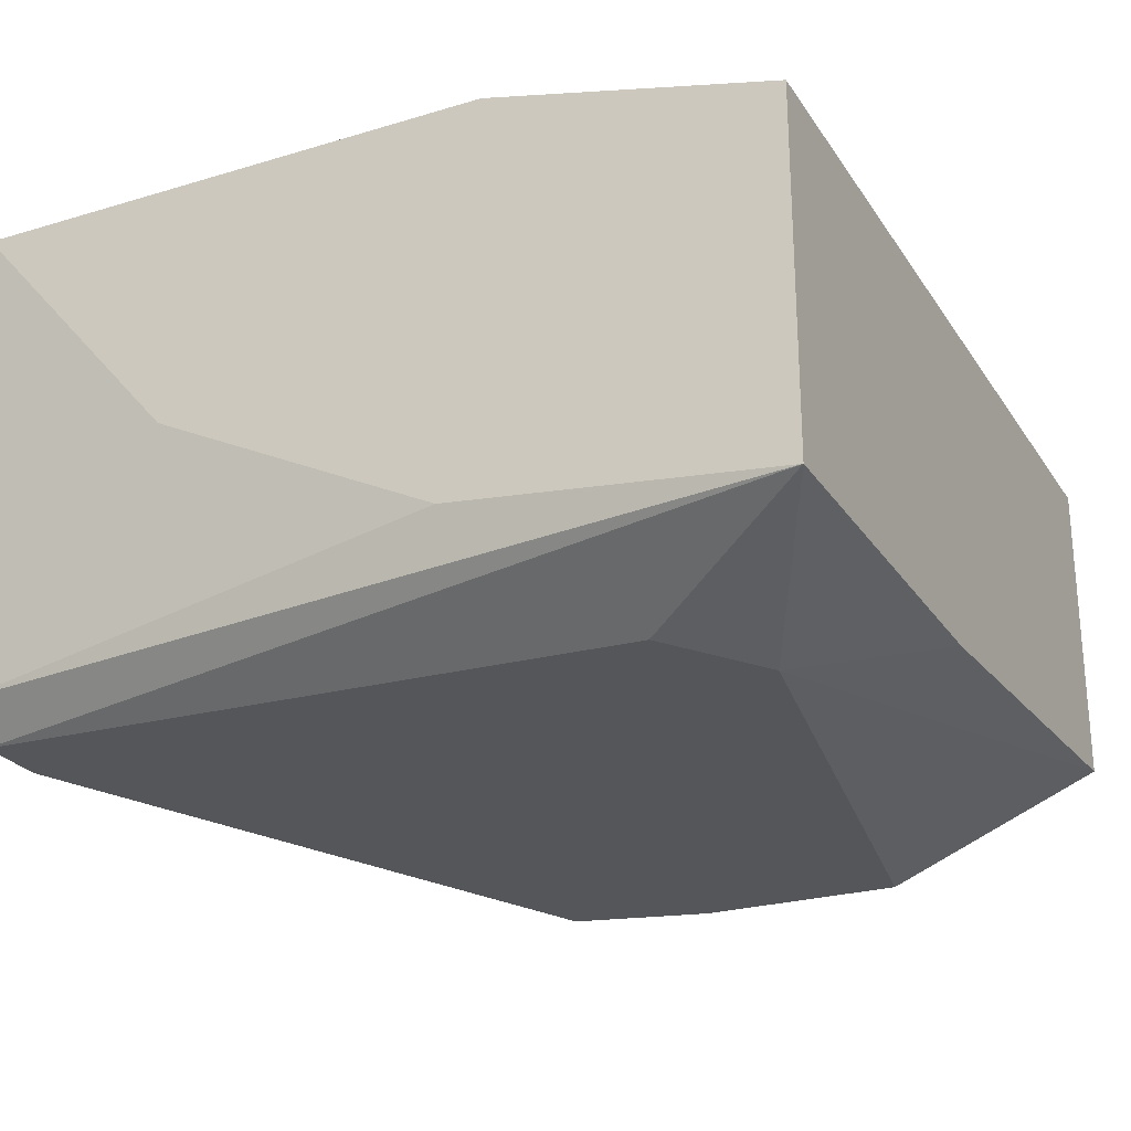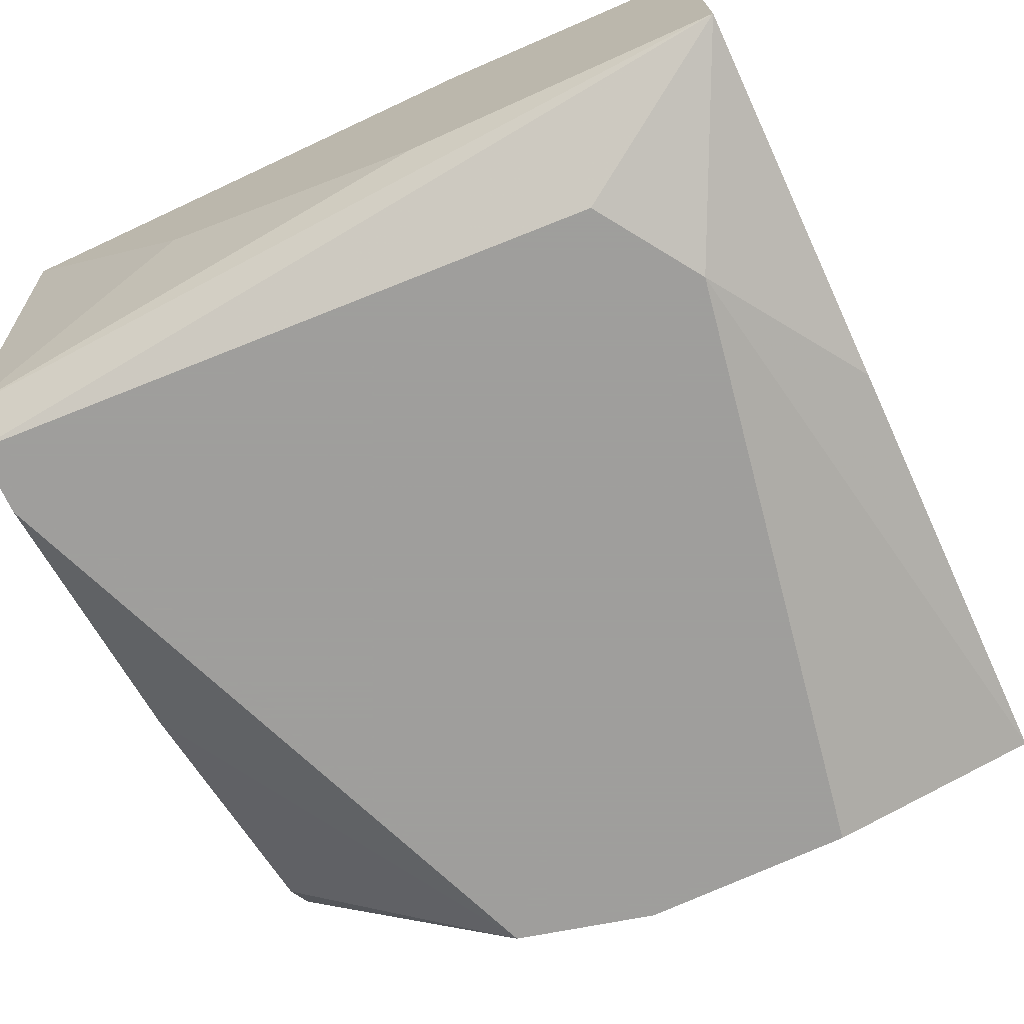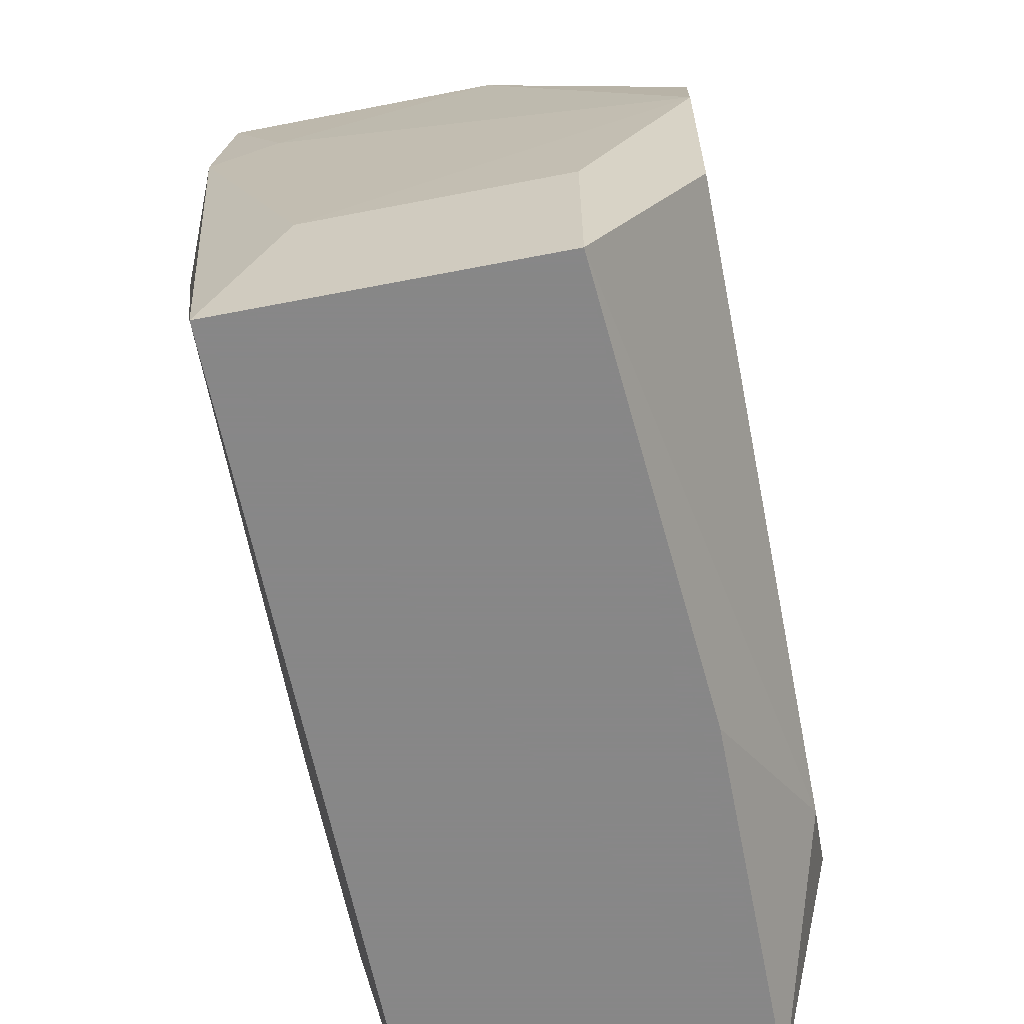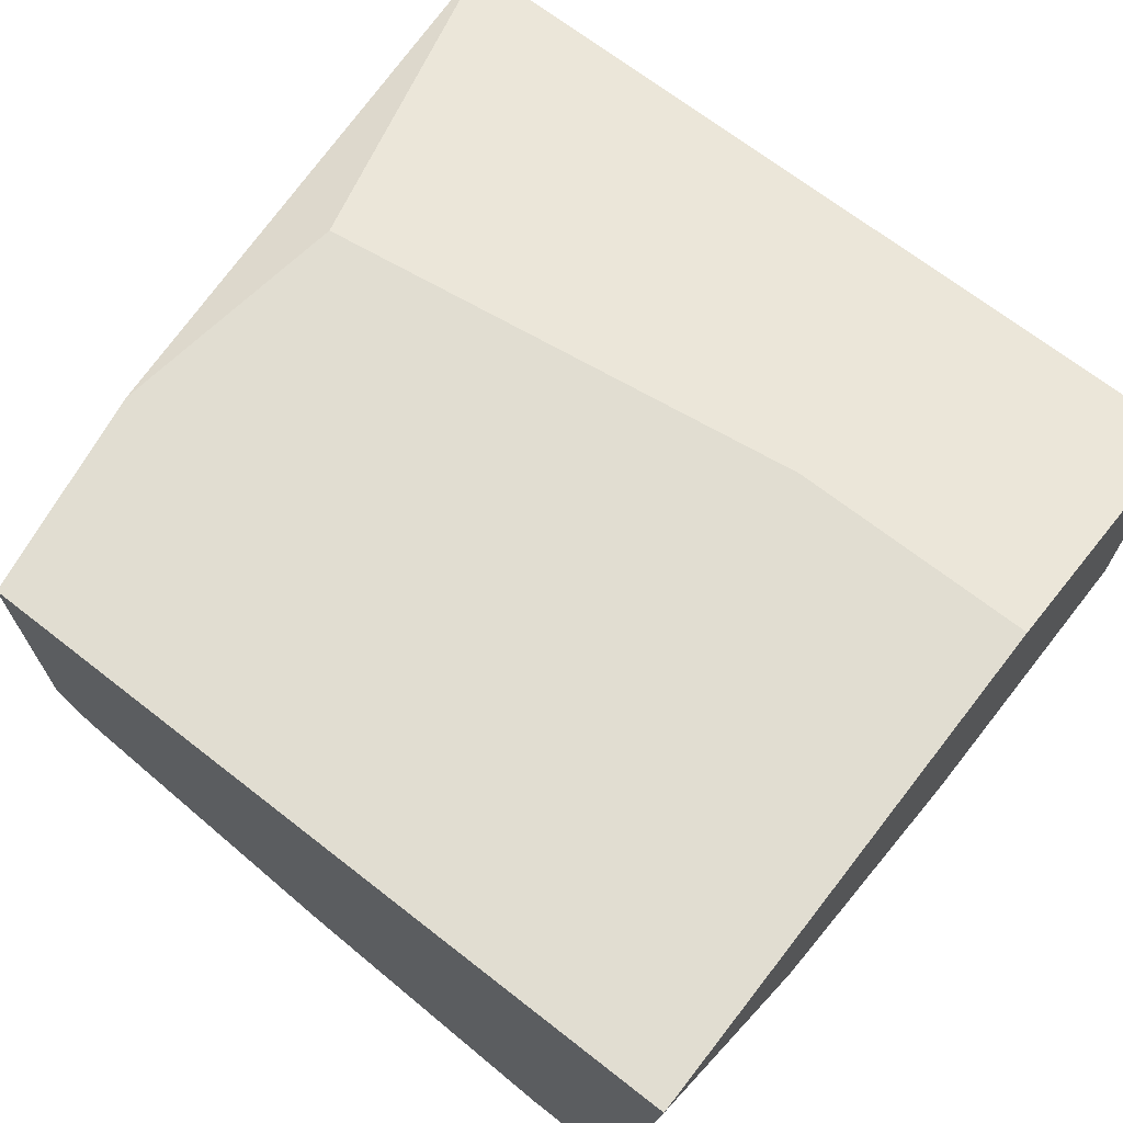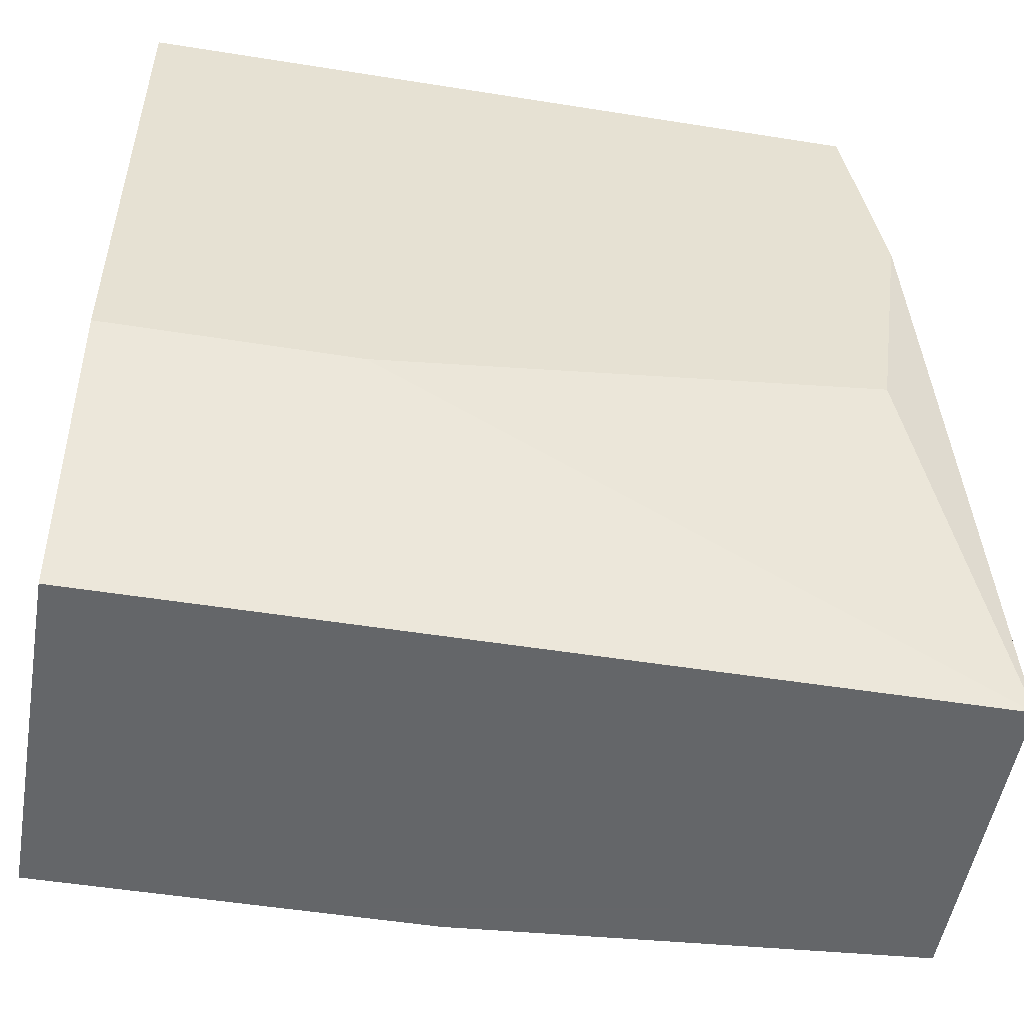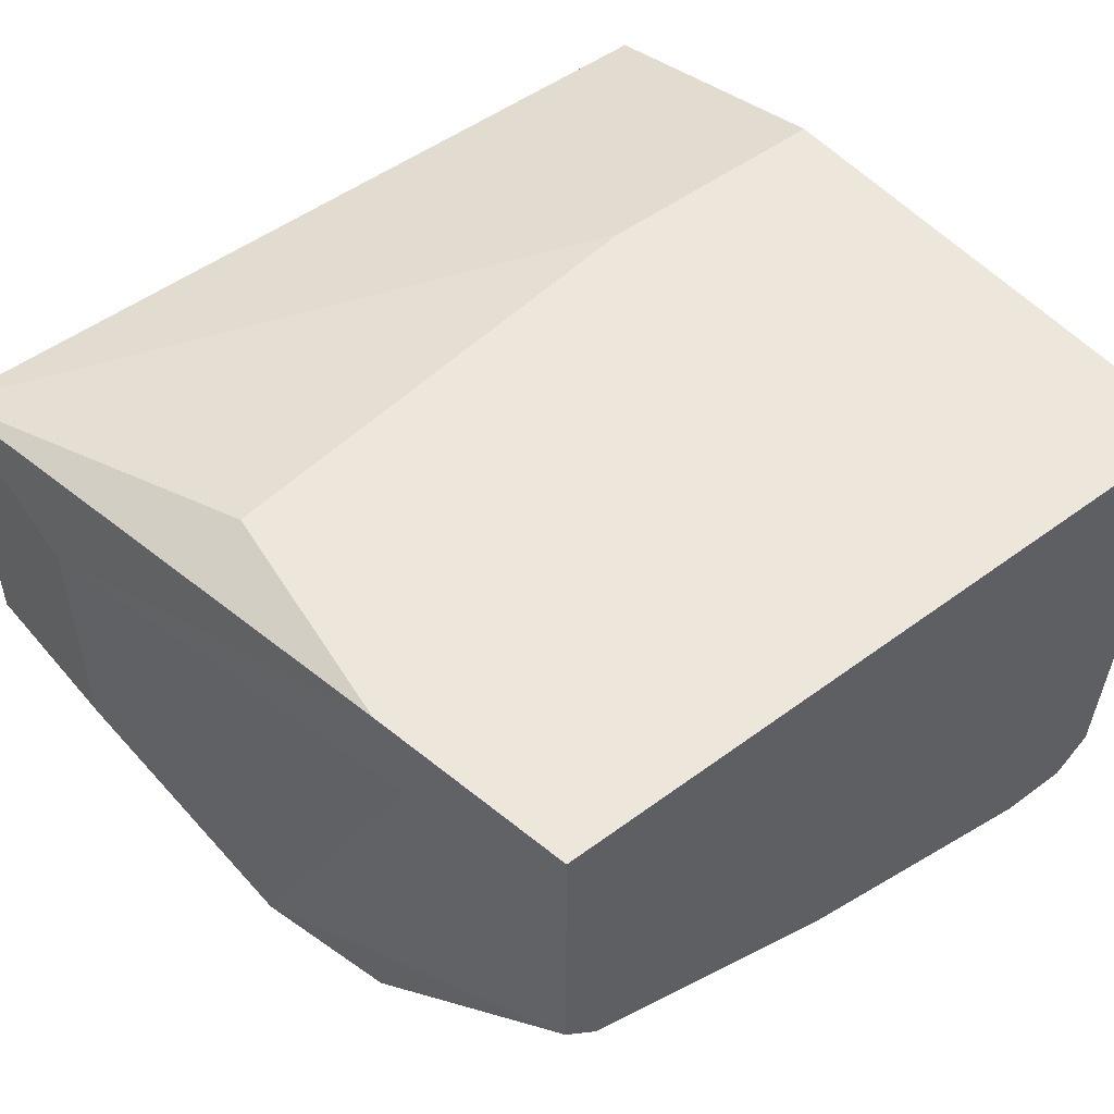
<metadata>
{"format":"obj","ext":"obj","renderer":"f3d","projection":"perspective","resolution":1024,"background":"white","views":[{"elev":-25.1,"azim":-64.1,"up":"+Z"},{"elev":-71.1,"azim":-65.0,"up":"+Z"},{"elev":-62.6,"azim":101.2,"up":"+Y"},{"elev":68.7,"azim":-142.0,"up":"+Z"},{"elev":-51.7,"azim":-9.8,"up":"+Y"},{"elev":50.9,"azim":141.1,"up":"+Z"}]}
</metadata>
<code>
v 0.000451 0.01966 -0.02227
v 0.004885 0.00858 -0.01266
v 0.001191 0.01966 -0.02301
v 0.007842 0.002667 -0.02153
v -0.000288 0.01966 -0.01266
v -0.000288 0.01523 -0.01784
v -0.000288 0.00858 -0.01266
v -0.000288 0.00932 -0.02079
v -0.000288 0.002667 -0.02153
v -0.000288 0.002667 -0.01414
v 0.001929 0.006362 -0.02301
v 0.00858 0.01966 -0.02153
v 0.01671 0.01153 -0.02301
v 0.01671 0.007103 -0.02301
v 0.01523 0.01966 -0.01266
v 0.01523 0.01966 -0.01857
v 0.01523 0.01006 -0.01266
v 0.01745 0.006362 -0.01562
v 0.01745 0.006362 -0.02079
v 0.01745 0.002667 -0.01414
v 0.01745 0.002667 -0.02079
v 0.01449 0.01966 -0.01931
v 0.01597 0.01597 -0.01414
v 0.01597 0.01449 -0.02301
v 0.01597 0.01523 -0.01266
v 0.004147 0.004885 -0.02301
v 0.00267 0.01966 -0.02301
f 9 6 8
f 25 15 7
f 7 15 5
f 15 1 5
f 21 20 9
f 7 5 9
f 9 20 10
f 20 7 10
f 7 9 10
f 1 15 22
f 24 26 3
f 9 1 3
f 1 22 3
f 21 26 14
f 26 24 14
f 25 7 17
f 20 25 17
f 20 21 19
f 21 14 19
f 26 9 11
f 3 26 11
f 9 3 11
f 22 24 12
f 3 22 12
f 5 1 6
f 9 5 6
f 22 15 16
f 24 22 16
f 14 24 13
f 19 14 13
f 24 16 13
f 25 20 18
f 20 19 18
f 19 13 18
f 18 13 23
f 15 25 23
f 16 15 23
f 13 16 23
f 25 18 23
f 26 21 4
f 9 26 4
f 21 9 4
f 24 3 27
f 12 24 27
f 3 12 27
f 7 20 2
f 17 7 2
f 20 17 2
f 1 9 8
f 6 1 8

</code>
